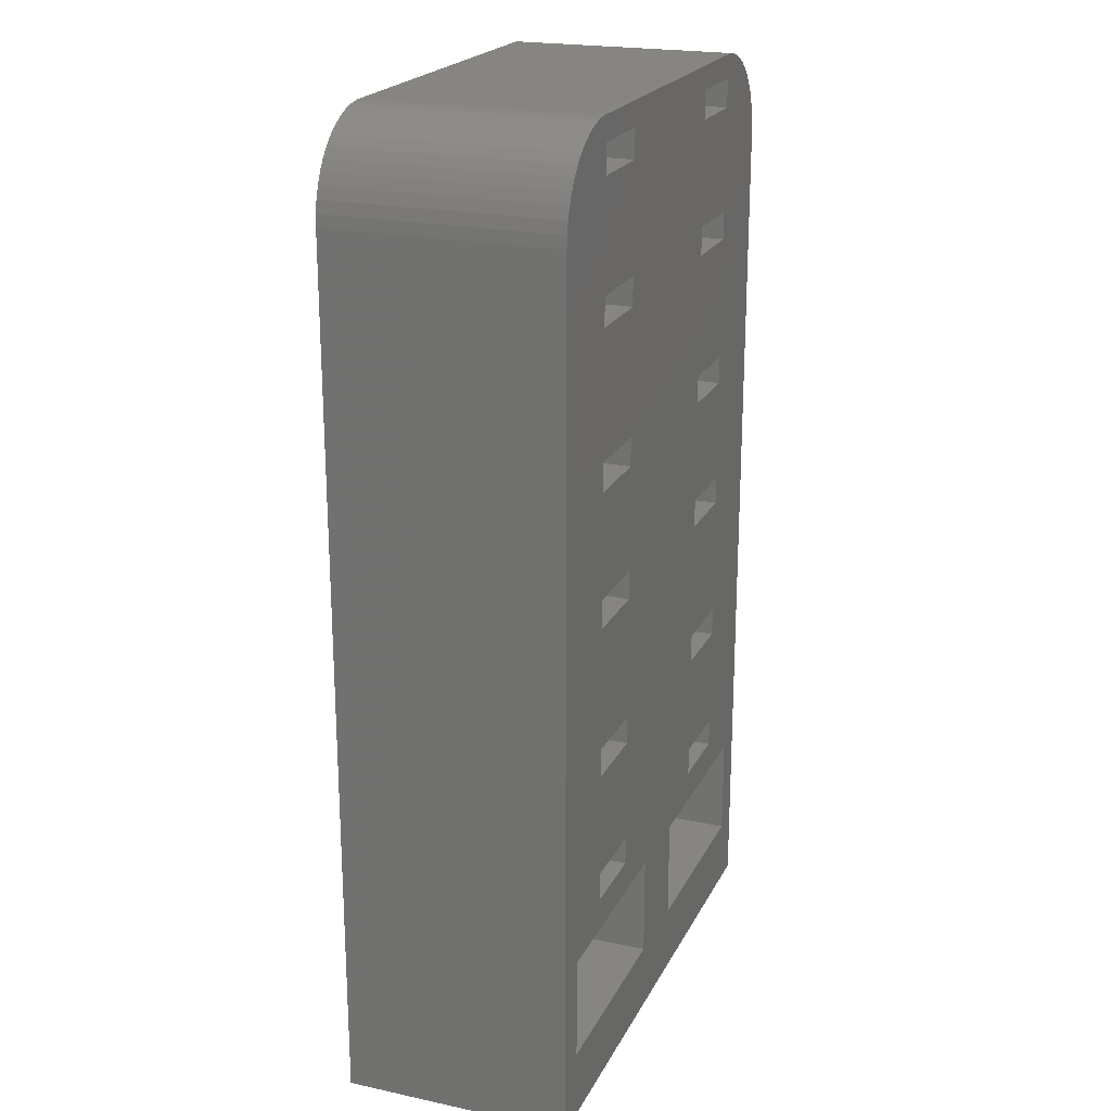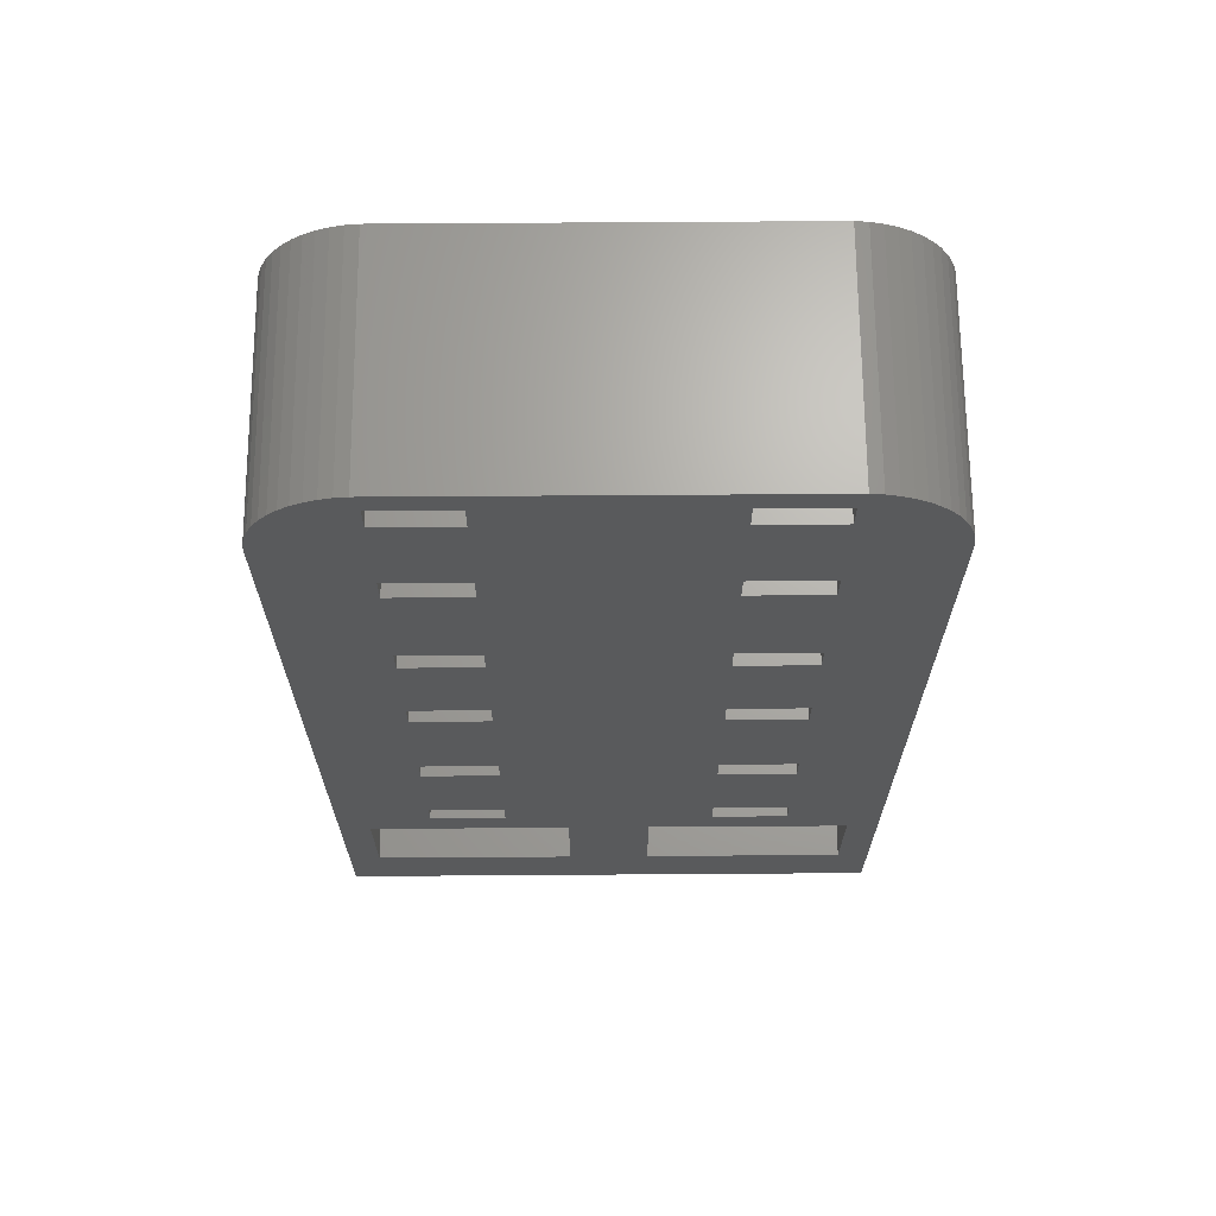
<metadata>
{"format":"stl","ext":"stl","renderer":"f3d","projection":"perspective","resolution":1024,"background":"white","views":[{"elev":21.4,"azim":-69.3,"up":"+Y"},{"elev":67.2,"azim":179.6,"up":"+Y"}]}
</metadata>
<code>
# stl→obj: 368 verts, 796 faces
v -14.5 0 -6
v -14.5 45.5 6
v -14.5 45.5 -6
v -14.5 0 6
v -9.5 17.75 6
v -5.5 12.25 6
v -5.5 17.75 6
v -9.5 12.25 6
v -9.5 25.75 6
v -5.5 19.25 6
v -5.5 25.75 6
v -9.5 19.25 6
v -9.5 32.75 6
v -5.5 27.25 6
v -5.5 32.75 6
v -9.5 27.25 6
v -9.5 40.75 6
v -5.5 34.25 6
v -5.5 40.75 6
v -9.5 34.25 6
v -9.5 47.75 6
v -5.5 42.25 6
v -5.5 47.75 6
v -9.5 42.25 6
v 5.5 17.75 6
v 9.5 12.25 6
v 9.5 17.75 6
v 5.5 12.25 6
v 5.5 25.75 6
v 9.5 19.25 6
v 9.5 25.75 6
v 5.5 19.25 6
v 5.5 32.75 6
v 9.5 27.25 6
v 9.5 32.75 6
v 5.5 27.25 6
v 5.5 40.75 6
v 9.5 34.25 6
v 9.5 40.75 6
v 5.5 34.25 6
v 5.5 47.75 6
v 9.5 42.25 6
v 9.5 47.75 6
v 5.5 42.25 6
v 9.814 50.49 6
v 5.5 49.25 6
v 9.5 49.25 6
v 2.153 9 6
v -2.153 9 6
v 2.153 3.6 6
v -5.5 49.25 6
v -9.814 50.49 6
v -11.63 50.02 6
v -9.5 49.25 6
v -14.46 46.13 6
v -12.85 9 6
v -10.44 50.41 6
v 14.46 46.13 6
v 14.5 45.5 6
v 12.69 49.35 6
v 12.18 49.72 6
v 11.63 50.02 6
v 11.05 50.26 6
v 10.44 50.41 6
v 12.85 9 6
v 9.5 10.75 6
v 5.5 10.75 6
v 14.34 46.74 6
v 14.15 47.34 6
v 13.88 47.91 6
v 13.55 48.44 6
v 13.14 48.92 6
v 14.5 0 6
v 12.85 3.6 6
v -2.153 3.6 6
v -12.85 3.6 6
v -9.5 10.75 6
v -13.88 47.91 6
v -14.15 47.34 6
v -14.34 46.74 6
v -5.5 10.75 6
v -11.05 50.26 6
v -12.18 49.72 6
v -12.69 49.35 6
v -13.14 48.92 6
v -13.55 48.44 6
v 14.5 45.5 -6
v 14.5 0 -6
v 14.46 46.13 -6
v -13.88 47.91 -6
v -13.55 48.44 -6
v 11.05 50.26 -6
v 10.44 50.41 -6
v 9.814 50.49 -6
v -9.814 50.49 -6
v 14.15 47.34 -6
v 14.34 46.74 -6
v 13.14 48.92 -6
v 13.55 48.44 -6
v -14.46 46.13 -6
v -14.34 46.74 -6
v -12.69 49.35 -6
v -13.14 48.92 -6
v -11.63 50.02 -6
v -12.18 49.72 -6
v -9.5 42.25 -6
v -5.5 47.75 -6
v -5.5 42.25 -6
v -9.5 47.75 -6
v -9.5 34.25 -6
v -5.5 40.75 -6
v -5.5 34.25 -6
v -9.5 40.75 -6
v -9.5 27.25 -6
v -5.5 32.75 -6
v -5.5 27.25 -6
v -9.5 32.75 -6
v -9.5 19.25 -6
v -5.5 25.75 -6
v -5.5 19.25 -6
v -9.5 25.75 -6
v -9.5 12.25 -6
v -5.5 17.75 -6
v -5.5 12.25 -6
v -9.5 17.75 -6
v -2.153 9 -6
v -9.5 10.75 -6
v -5.5 10.75 -6
v -12.85 9 -6
v -9.5 49.25 -6
v -10.44 50.41 -6
v -11.05 50.26 -6
v 5.5 42.25 -6
v 9.5 47.75 -6
v 9.5 42.25 -6
v 5.5 47.75 -6
v 5.5 34.25 -6
v 9.5 40.75 -6
v 9.5 34.25 -6
v 5.5 40.75 -6
v 5.5 27.25 -6
v 9.5 32.75 -6
v 9.5 27.25 -6
v 5.5 32.75 -6
v 5.5 19.25 -6
v 9.5 25.75 -6
v 9.5 19.25 -6
v 5.5 25.75 -6
v 5.5 12.25 -6
v 9.5 17.75 -6
v 9.5 12.25 -6
v 5.5 17.75 -6
v 12.85 9 -6
v 12.85 3.6 -6
v 2.153 3.6 -6
v -2.153 3.6 -6
v 2.153 9 -6
v -12.85 3.6 -6
v -14.15 47.34 -6
v 13.88 47.91 -6
v 12.69 49.35 -6
v 12.18 49.72 -6
v 9.5 10.75 -6
v 5.5 10.75 -6
v 11.63 50.02 -6
v 9.5 49.25 -6
v 5.5 49.25 -6
v -5.5 49.25 -6
v 6.938 0 2.947
v -6.938 0 2.947
v 7.312 0 2.994
v -6.573 0 2.853
v 6.573 0 2.853
v -6.223 0 2.714
v 6.223 0 2.714
v -5.893 0 2.533
v 5.893 0 2.533
v -5.588 0 2.312
v 5.588 0 2.312
v -5.313 0 2.054
v 5.313 0 2.054
v -5.073 0 1.763
v 5.073 0 1.763
v -4.871 0 1.445
v 4.871 0 1.445
v -4.711 0 1.104
v 4.711 0 1.104
v -4.594 0 0.7461
v 4.594 0 0.7461
v -4.524 0 0.376
v 4.524 0 0.376
v -4.5 0 0
v 4.5 0 0
v -4.524 0 -0.376
v 4.524 0 -0.376
v -4.594 0 -0.7461
v 4.594 0 -0.7461
v -4.711 0 -1.104
v 4.711 0 -1.104
v -4.871 0 -1.445
v 4.871 0 -1.445
v -5.073 0 -1.763
v 5.073 0 -1.763
v -5.313 0 -2.054
v 5.313 0 -2.054
v -5.588 0 -2.312
v 5.588 0 -2.312
v -5.893 0 -2.533
v 5.893 0 -2.533
v -6.223 0 -2.714
v 6.223 0 -2.714
v -6.573 0 -2.853
v 6.573 0 -2.853
v -6.938 0 -2.947
v 6.938 0 -2.947
v -7.312 0 -2.994
v -7.312 0 2.994
v -7.688 0 2.994
v -8.062 0 2.947
v -8.427 0 2.853
v -8.777 0 2.714
v -9.107 0 2.533
v -9.412 0 2.312
v -9.687 0 2.054
v -9.927 0 1.763
v -10.13 0 1.445
v -10.29 0 1.104
v -10.41 0 0.7461
v -10.48 0 0.376
v -10.5 0 0
v -10.48 0 -0.376
v -10.41 0 -0.7461
v -10.29 0 -1.104
v -7.688 0 -2.994
v 7.312 0 -2.994
v -8.062 0 -2.947
v -8.427 0 -2.853
v -8.777 0 -2.714
v -9.107 0 -2.533
v -9.412 0 -2.312
v -9.687 0 -2.054
v -9.927 0 -1.763
v -10.13 0 -1.445
v 7.688 0 2.994
v 8.062 0 2.947
v 8.427 0 2.853
v 8.777 0 2.714
v 9.107 0 2.533
v 9.412 0 2.312
v 9.687 0 2.054
v 9.927 0 1.763
v 10.13 0 1.445
v 10.29 0 1.104
v 10.41 0 0.7461
v 10.48 0 0.376
v 10.5 0 0
v 10.48 0 -0.376
v 10.41 0 -0.7461
v 10.29 0 -1.104
v 10.13 0 -1.445
v 7.688 0 -2.994
v 9.927 0 -1.763
v 9.687 0 -2.054
v 9.412 0 -2.312
v 9.107 0 -2.533
v 8.777 0 -2.714
v 8.427 0 -2.853
v 8.062 0 -2.947
v -4.524 3.6 0.376
v -4.5 3.6 0
v -4.594 3.6 0.7461
v -10.5 3.6 0
v -10.48 3.6 0.376
v -7.312 3.6 2.994
v -7.688 3.6 2.994
v -5.313 3.6 2.054
v -5.588 3.6 2.312
v -9.412 3.6 2.312
v -9.687 3.6 2.054
v -8.427 3.6 2.853
v -8.777 3.6 2.714
v -4.871 3.6 1.445
v -4.711 3.6 1.104
v -5.893 3.6 2.533
v -10.29 3.6 1.104
v -10.13 3.6 1.445
v -9.927 3.6 1.763
v -8.062 3.6 2.947
v -4.711 3.6 -1.104
v -4.871 3.6 -1.445
v -7.312 3.6 -2.994
v -6.938 3.6 -2.947
v -5.073 3.6 1.763
v -6.573 3.6 2.853
v -6.938 3.6 2.947
v -10.41 3.6 0.7461
v -9.107 3.6 2.533
v -6.223 3.6 -2.714
v -5.893 3.6 -2.533
v -9.687 3.6 -2.054
v -9.412 3.6 -2.312
v -7.688 3.6 -2.994
v -6.223 3.6 2.714
v -5.588 3.6 -2.312
v -5.313 3.6 -2.054
v -4.524 3.6 -0.376
v -4.594 3.6 -0.7461
v -8.777 3.6 -2.714
v -8.427 3.6 -2.853
v -10.29 3.6 -1.104
v -10.41 3.6 -0.7461
v -10.48 3.6 -0.376
v -6.573 3.6 -2.853
v -5.073 3.6 -1.763
v -10.13 3.6 -1.445
v -9.107 3.6 -2.533
v -8.062 3.6 -2.947
v -9.927 3.6 -1.763
v 10.48 3.6 0.376
v 10.5 3.6 0
v 8.777 3.6 2.714
v 8.427 3.6 2.853
v 6.223 3.6 2.714
v 5.893 3.6 2.533
v 10.13 3.6 1.445
v 10.29 3.6 1.104
v 9.687 3.6 2.054
v 9.412 3.6 2.312
v 9.927 3.6 1.763
v 4.524 3.6 -0.376
v 4.5 3.6 0
v 4.871 3.6 1.445
v 5.073 3.6 1.763
v 5.073 3.6 -1.763
v 4.871 3.6 -1.445
v 7.312 3.6 2.994
v 6.938 3.6 2.947
v 8.062 3.6 2.947
v 7.688 3.6 2.994
v 9.107 3.6 2.533
v 4.524 3.6 0.376
v 4.594 3.6 0.7461
v 6.573 3.6 2.853
v 5.588 3.6 2.312
v 5.313 3.6 2.054
v 10.48 3.6 -0.376
v 10.41 3.6 -0.7461
v 10.29 3.6 -1.104
v 5.588 3.6 -2.312
v 5.893 3.6 -2.533
v 4.594 3.6 -0.7461
v 5.313 3.6 -2.054
v 7.688 3.6 -2.994
v 8.062 3.6 -2.947
v 8.427 3.6 -2.853
v 9.107 3.6 -2.533
v 9.412 3.6 -2.312
v 10.41 3.6 0.7461
v 4.711 3.6 1.104
v 10.13 3.6 -1.445
v 9.927 3.6 -1.763
v 7.312 3.6 -2.994
v 4.711 3.6 -1.104
v 8.777 3.6 -2.714
v 6.573 3.6 -2.853
v 6.938 3.6 -2.947
v 9.687 3.6 -2.054
v 6.223 3.6 -2.714
f 1 2 3
f 2 1 4
f 5 6 7
f 6 5 8
f 9 10 11
f 10 9 12
f 13 14 15
f 14 13 16
f 17 18 19
f 18 17 20
f 21 22 23
f 22 21 24
f 25 26 27
f 26 25 28
f 29 30 31
f 30 29 32
f 33 34 35
f 34 33 36
f 37 38 39
f 38 37 40
f 41 42 43
f 42 41 44
f 45 46 47
f 23 41 46
f 41 23 44
f 44 22 37
f 19 37 22
f 18 40 19
f 40 18 33
f 33 15 36
f 14 36 15
f 11 29 14
f 29 11 32
f 32 10 25
f 48 49 50
f 7 25 10
f 23 46 51
f 45 51 46
f 52 51 45
f 53 21 54
f 2 21 55
f 24 2 17
f 17 2 20
f 20 2 13
f 13 2 16
f 16 2 9
f 56 9 2
f 9 56 12
f 12 56 5
f 57 54 52
f 51 52 54
f 58 43 59
f 43 60 61
f 43 61 62
f 47 62 63
f 47 63 64
f 47 64 45
f 62 47 43
f 59 43 42
f 59 42 39
f 59 39 38
f 59 38 35
f 59 35 34
f 31 59 34
f 59 31 65
f 30 65 31
f 27 65 30
f 26 65 27
f 66 65 26
f 67 65 66
f 65 67 48
f 68 43 58
f 69 43 68
f 70 43 69
f 71 43 70
f 43 71 72
f 43 72 60
f 59 65 73
f 74 73 65
f 50 73 74
f 75 50 49
f 75 73 50
f 4 75 76
f 8 56 77
f 21 78 79
f 21 79 80
f 21 80 55
f 21 2 24
f 4 56 2
f 75 4 73
f 56 4 76
f 44 23 22
f 37 19 40
f 15 33 18
f 36 14 29
f 10 32 11
f 25 7 28
f 6 28 7
f 28 48 67
f 28 6 48
f 48 6 49
f 81 49 6
f 77 49 81
f 82 54 57
f 53 54 82
f 21 53 83
f 21 83 84
f 21 84 85
f 77 56 49
f 21 85 86
f 5 56 8
f 21 86 78
f 73 87 59
f 87 73 88
f 59 89 58
f 89 59 87
f 90 86 91
f 86 90 78
f 92 64 63
f 64 92 93
f 94 52 45
f 52 94 95
f 68 96 69
f 96 68 97
f 71 98 72
f 98 71 99
f 93 45 64
f 45 93 94
f 100 80 101
f 80 100 55
f 102 85 84
f 85 102 103
f 104 83 53
f 83 104 105
f 106 107 108
f 107 106 109
f 110 111 112
f 111 110 113
f 114 115 116
f 115 114 117
f 118 119 120
f 119 118 121
f 122 123 124
f 123 122 125
f 126 127 128
f 129 122 127
f 122 129 125
f 125 129 118
f 118 129 121
f 3 121 129
f 121 3 114
f 114 3 117
f 117 3 110
f 110 3 113
f 106 3 109
f 100 109 3
f 101 109 100
f 130 131 95
f 130 132 131
f 130 104 132
f 109 104 130
f 129 127 126
f 113 3 106
f 104 109 105
f 133 134 135
f 134 133 136
f 137 138 139
f 138 137 140
f 141 142 143
f 142 141 144
f 145 146 147
f 146 145 148
f 149 150 151
f 150 149 152
f 153 87 88
f 146 87 153
f 143 87 146
f 139 87 142
f 138 87 139
f 135 87 138
f 153 88 154
f 88 155 154
f 155 156 157
f 88 156 155
f 1 156 88
f 1 129 158
f 105 109 102
f 102 109 103
f 103 109 91
f 91 109 90
f 90 109 159
f 156 1 158
f 129 1 3
f 159 109 101
f 134 87 135
f 87 134 89
f 89 134 97
f 96 134 160
f 160 134 99
f 98 134 161
f 161 134 162
f 151 153 163
f 153 164 163
f 157 149 164
f 124 149 157
f 149 124 152
f 120 145 123
f 119 148 120
f 148 119 141
f 141 116 144
f 115 144 116
f 112 137 115
f 137 112 140
f 152 123 145
f 157 164 153
f 150 153 151
f 147 153 150
f 146 153 147
f 142 87 143
f 97 134 96
f 99 134 98
f 162 134 165
f 166 165 134
f 165 166 92
f 92 166 93
f 93 166 94
f 167 94 166
f 126 157 156
f 124 157 126
f 124 126 128
f 152 124 123
f 145 120 148
f 116 141 119
f 144 115 137
f 111 140 112
f 140 111 133
f 108 133 111
f 133 108 136
f 107 136 108
f 136 107 167
f 168 167 107
f 167 168 94
f 95 168 130
f 168 95 94
f 58 97 68
f 97 58 89
f 70 99 71
f 99 70 160
f 69 160 70
f 160 69 96
f 98 60 72
f 60 98 161
f 3 55 100
f 55 3 2
f 101 79 159
f 79 101 80
f 159 78 90
f 78 159 79
f 91 85 103
f 85 91 86
f 105 84 83
f 84 105 102
f 165 63 62
f 63 165 92
f 162 62 61
f 62 162 165
f 132 53 82
f 53 132 104
f 131 82 57
f 82 131 132
f 95 57 52
f 57 95 131
f 161 61 60
f 61 161 162
f 169 73 170
f 73 169 171
f 172 169 170
f 172 173 169
f 174 173 172
f 174 175 173
f 176 175 174
f 176 177 175
f 178 177 176
f 178 179 177
f 180 179 178
f 180 181 179
f 182 181 180
f 182 183 181
f 184 183 182
f 184 185 183
f 186 185 184
f 186 187 185
f 188 187 186
f 188 189 187
f 190 189 188
f 190 191 189
f 192 191 190
f 192 193 191
f 194 193 192
f 194 195 193
f 196 195 194
f 196 197 195
f 198 197 196
f 198 199 197
f 200 199 198
f 200 201 199
f 202 201 200
f 202 203 201
f 204 203 202
f 204 205 203
f 206 205 204
f 206 207 205
f 208 207 206
f 208 209 207
f 210 209 208
f 210 211 209
f 212 211 210
f 212 213 211
f 214 213 212
f 214 215 213
f 1 214 216
f 214 1 215
f 217 4 218
f 4 219 218
f 4 220 219
f 4 221 220
f 4 222 221
f 4 223 222
f 4 224 223
f 4 225 224
f 4 226 225
f 4 227 226
f 4 228 227
f 4 229 228
f 4 230 229
f 1 230 4
f 230 1 231
f 231 1 232
f 232 1 233
f 1 216 234
f 88 215 1
f 215 88 235
f 236 1 234
f 237 1 236
f 238 1 237
f 239 1 238
f 240 1 239
f 241 1 240
f 242 1 241
f 243 1 242
f 233 1 243
f 170 4 217
f 4 170 73
f 244 73 171
f 245 73 244
f 246 73 245
f 247 73 246
f 248 73 247
f 249 73 248
f 250 73 249
f 251 73 250
f 252 73 251
f 253 73 252
f 254 73 253
f 255 73 254
f 256 73 255
f 88 256 257
f 88 257 258
f 88 258 259
f 88 259 260
f 235 88 261
f 256 88 73
f 262 88 260
f 263 88 262
f 264 88 263
f 265 88 264
f 266 88 265
f 267 88 266
f 268 88 267
f 261 88 268
f 77 122 8
f 122 77 127
f 128 6 124
f 6 128 81
f 122 6 8
f 6 122 124
f 128 77 81
f 77 128 127
f 5 118 12
f 118 5 125
f 123 10 120
f 10 123 7
f 123 5 7
f 5 123 125
f 118 10 12
f 10 118 120
f 9 114 16
f 114 9 121
f 119 14 116
f 14 119 11
f 119 9 11
f 9 119 121
f 114 14 16
f 14 114 116
f 13 110 20
f 110 13 117
f 115 18 112
f 18 115 15
f 110 18 20
f 18 110 112
f 115 13 15
f 13 115 117
f 17 106 24
f 106 17 113
f 111 22 108
f 22 111 19
f 111 17 19
f 17 111 113
f 106 22 24
f 22 106 108
f 21 130 54
f 130 21 109
f 107 51 168
f 51 107 23
f 130 51 54
f 51 130 168
f 107 21 23
f 21 107 109
f 192 269 270
f 269 192 190
f 190 271 269
f 271 190 188
f 229 272 273
f 272 229 230
f 218 274 217
f 274 218 275
f 178 276 180
f 276 178 277
f 224 278 223
f 278 224 279
f 221 280 220
f 280 221 281
f 186 282 283
f 282 186 184
f 176 277 178
f 277 176 284
f 226 285 286
f 285 226 227
f 224 287 279
f 287 224 225
f 220 288 219
f 288 220 280
f 200 289 290
f 289 200 198
f 291 214 292
f 214 291 216
f 182 276 293
f 276 182 180
f 184 293 282
f 293 184 182
f 170 294 172
f 294 170 295
f 217 295 170
f 295 217 274
f 227 296 285
f 296 227 228
f 225 286 287
f 286 225 226
f 222 281 221
f 281 222 297
f 223 297 222
f 297 223 278
f 219 275 218
f 275 219 288
f 298 208 299
f 208 298 210
f 300 240 301
f 240 300 241
f 302 216 291
f 216 302 234
f 188 283 271
f 283 188 186
f 174 284 176
f 284 174 303
f 172 303 174
f 303 172 294
f 228 273 296
f 273 228 229
f 304 204 305
f 204 304 206
f 299 206 304
f 206 299 208
f 196 306 307
f 306 196 194
f 194 270 306
f 270 194 192
f 308 237 309
f 237 308 238
f 232 310 311
f 310 232 233
f 231 311 312
f 311 231 232
f 230 312 272
f 312 230 231
f 292 212 313
f 212 292 214
f 313 210 298
f 210 313 212
f 198 307 289
f 307 198 196
f 204 314 305
f 314 204 202
f 202 290 314
f 290 202 200
f 233 315 310
f 315 233 243
f 301 239 316
f 239 301 240
f 316 238 308
f 238 316 239
f 309 236 317
f 236 309 237
f 317 234 302
f 234 317 236
f 243 318 315
f 318 243 242
f 242 300 318
f 300 242 241
f 76 129 56
f 129 76 158
f 75 274 76
f 75 295 274
f 75 294 295
f 75 303 294
f 75 284 303
f 75 277 284
f 75 276 277
f 75 293 276
f 75 282 293
f 75 283 282
f 75 271 283
f 75 269 271
f 75 270 269
f 156 270 75
f 270 156 306
f 306 156 307
f 291 156 302
f 292 156 291
f 313 156 292
f 298 156 313
f 299 156 298
f 304 156 299
f 305 156 304
f 314 156 305
f 290 156 314
f 289 156 290
f 307 156 289
f 275 76 274
f 288 76 275
f 280 76 288
f 281 76 280
f 297 76 281
f 278 76 297
f 279 76 278
f 287 76 279
f 286 76 287
f 285 76 286
f 296 76 285
f 273 76 296
f 272 76 273
f 158 272 312
f 158 312 311
f 158 311 310
f 158 302 156
f 302 158 317
f 317 158 309
f 272 158 76
f 315 158 310
f 318 158 315
f 300 158 318
f 301 158 300
f 316 158 301
f 308 158 316
f 309 158 308
f 156 49 126
f 49 156 75
f 129 49 56
f 49 129 126
f 67 149 28
f 149 67 164
f 163 26 151
f 26 163 66
f 163 67 66
f 67 163 164
f 149 26 28
f 26 149 151
f 25 145 32
f 145 25 152
f 150 30 147
f 30 150 27
f 145 30 32
f 30 145 147
f 150 25 27
f 25 150 152
f 29 141 36
f 141 29 148
f 146 34 143
f 34 146 31
f 141 34 36
f 34 141 143
f 146 29 31
f 29 146 148
f 33 137 40
f 137 33 144
f 142 38 139
f 38 142 35
f 137 38 40
f 38 137 139
f 142 33 35
f 33 142 144
f 37 133 44
f 133 37 140
f 138 42 135
f 42 138 39
f 133 42 44
f 42 133 135
f 138 37 39
f 37 138 140
f 41 167 46
f 167 41 136
f 134 47 166
f 47 134 43
f 167 47 46
f 47 167 166
f 134 41 43
f 41 134 136
f 256 319 320
f 319 256 255
f 246 321 247
f 321 246 322
f 177 323 175
f 323 177 324
f 253 325 326
f 325 253 252
f 249 327 250
f 327 249 328
f 252 329 325
f 329 252 251
f 193 330 331
f 330 193 195
f 183 332 333
f 332 183 185
f 201 334 335
f 334 201 203
f 251 327 329
f 327 251 250
f 169 336 171
f 336 169 337
f 245 322 246
f 322 245 338
f 244 338 245
f 338 244 339
f 248 328 249
f 328 248 340
f 189 341 342
f 341 189 191
f 191 331 341
f 331 191 193
f 173 337 169
f 337 173 343
f 179 324 177
f 324 179 344
f 181 333 345
f 333 181 183
f 257 320 346
f 320 257 256
f 259 347 348
f 347 259 258
f 349 209 350
f 209 349 207
f 195 351 330
f 351 195 197
f 352 207 349
f 207 352 205
f 353 268 354
f 268 353 261
f 354 267 355
f 267 354 268
f 356 264 357
f 264 356 265
f 254 326 358
f 326 254 253
f 255 358 319
f 358 255 254
f 171 339 244
f 339 171 336
f 247 340 248
f 340 247 321
f 185 359 332
f 359 185 187
f 187 342 359
f 342 187 189
f 175 343 173
f 343 175 323
f 181 344 179
f 344 181 345
f 258 346 347
f 346 258 257
f 262 360 361
f 360 262 260
f 260 348 360
f 348 260 259
f 362 261 353
f 261 362 235
f 199 335 363
f 335 199 201
f 197 363 351
f 363 197 199
f 203 352 334
f 352 203 205
f 364 265 356
f 265 364 266
f 355 266 364
f 266 355 267
f 365 215 366
f 215 365 213
f 357 263 367
f 263 357 264
f 263 361 367
f 361 263 262
f 350 211 368
f 211 350 209
f 368 213 365
f 213 368 211
f 366 235 362
f 235 366 215
f 50 157 48
f 157 50 155
f 74 339 50
f 74 338 339
f 74 322 338
f 74 321 322
f 74 340 321
f 74 328 340
f 74 327 328
f 74 329 327
f 74 325 329
f 74 326 325
f 74 358 326
f 74 319 358
f 74 320 319
f 154 320 74
f 320 154 346
f 346 154 347
f 353 154 362
f 354 154 353
f 355 154 354
f 364 154 355
f 356 154 364
f 357 154 356
f 367 154 357
f 361 154 367
f 360 154 361
f 348 154 360
f 347 154 348
f 336 50 339
f 337 50 336
f 343 50 337
f 323 50 343
f 324 50 323
f 344 50 324
f 345 50 344
f 333 50 345
f 332 50 333
f 359 50 332
f 342 50 359
f 341 50 342
f 331 50 341
f 155 331 330
f 155 330 351
f 155 351 363
f 155 362 154
f 362 155 366
f 366 155 365
f 331 155 50
f 335 155 363
f 334 155 335
f 352 155 334
f 349 155 352
f 350 155 349
f 368 155 350
f 365 155 368
f 154 65 153
f 65 154 74
f 157 65 48
f 65 157 153

</code>
